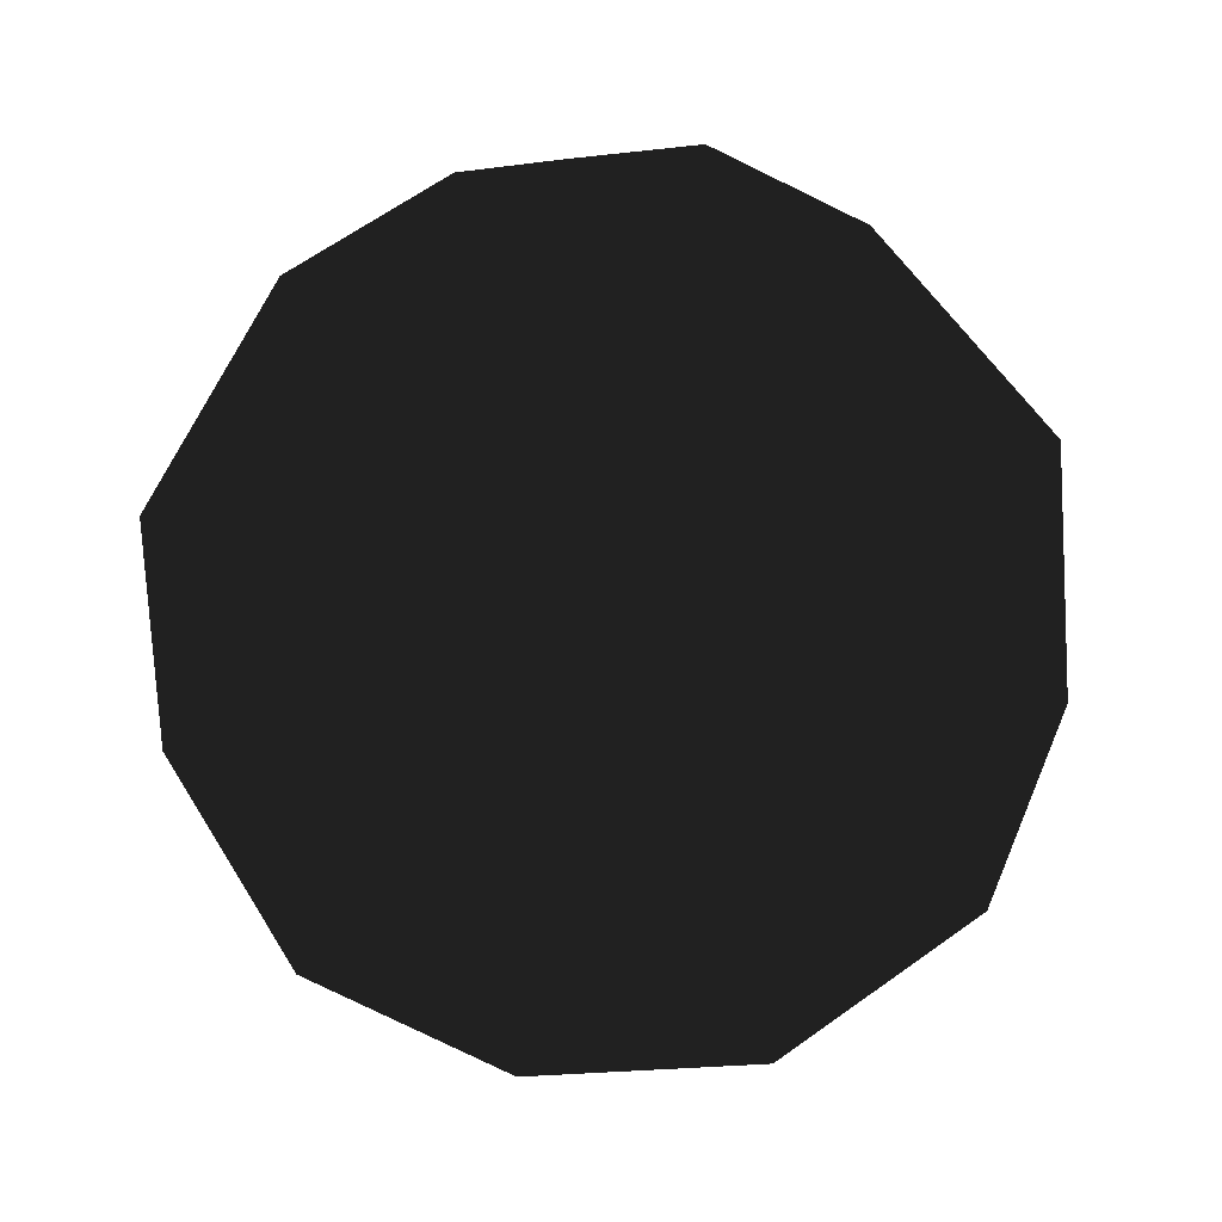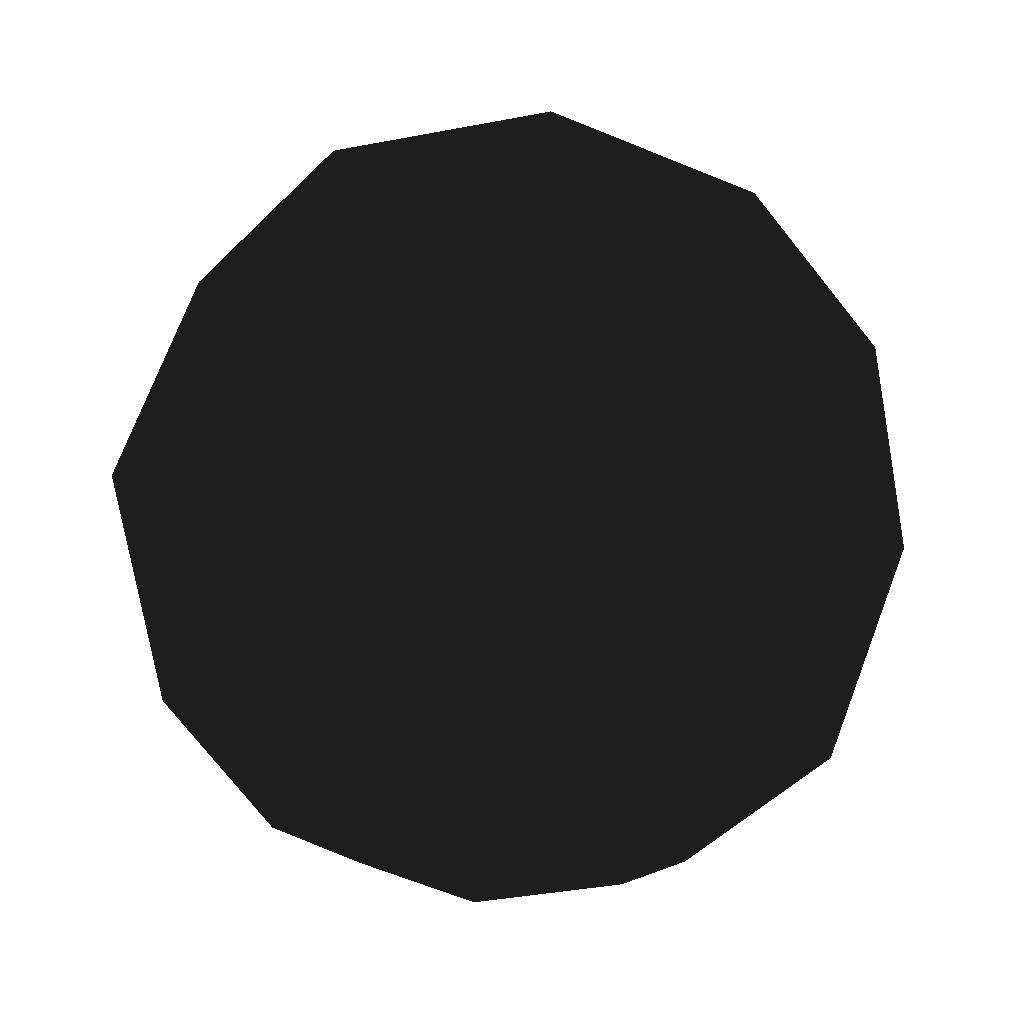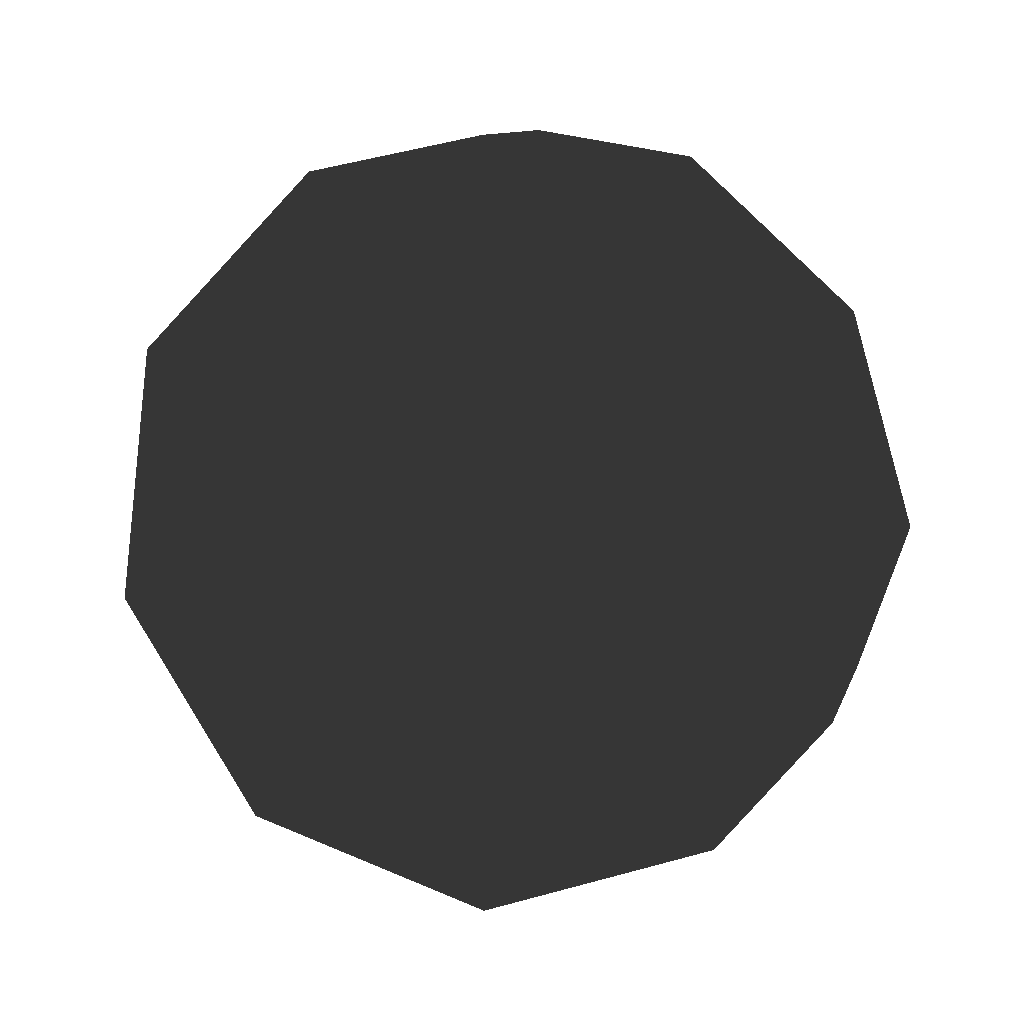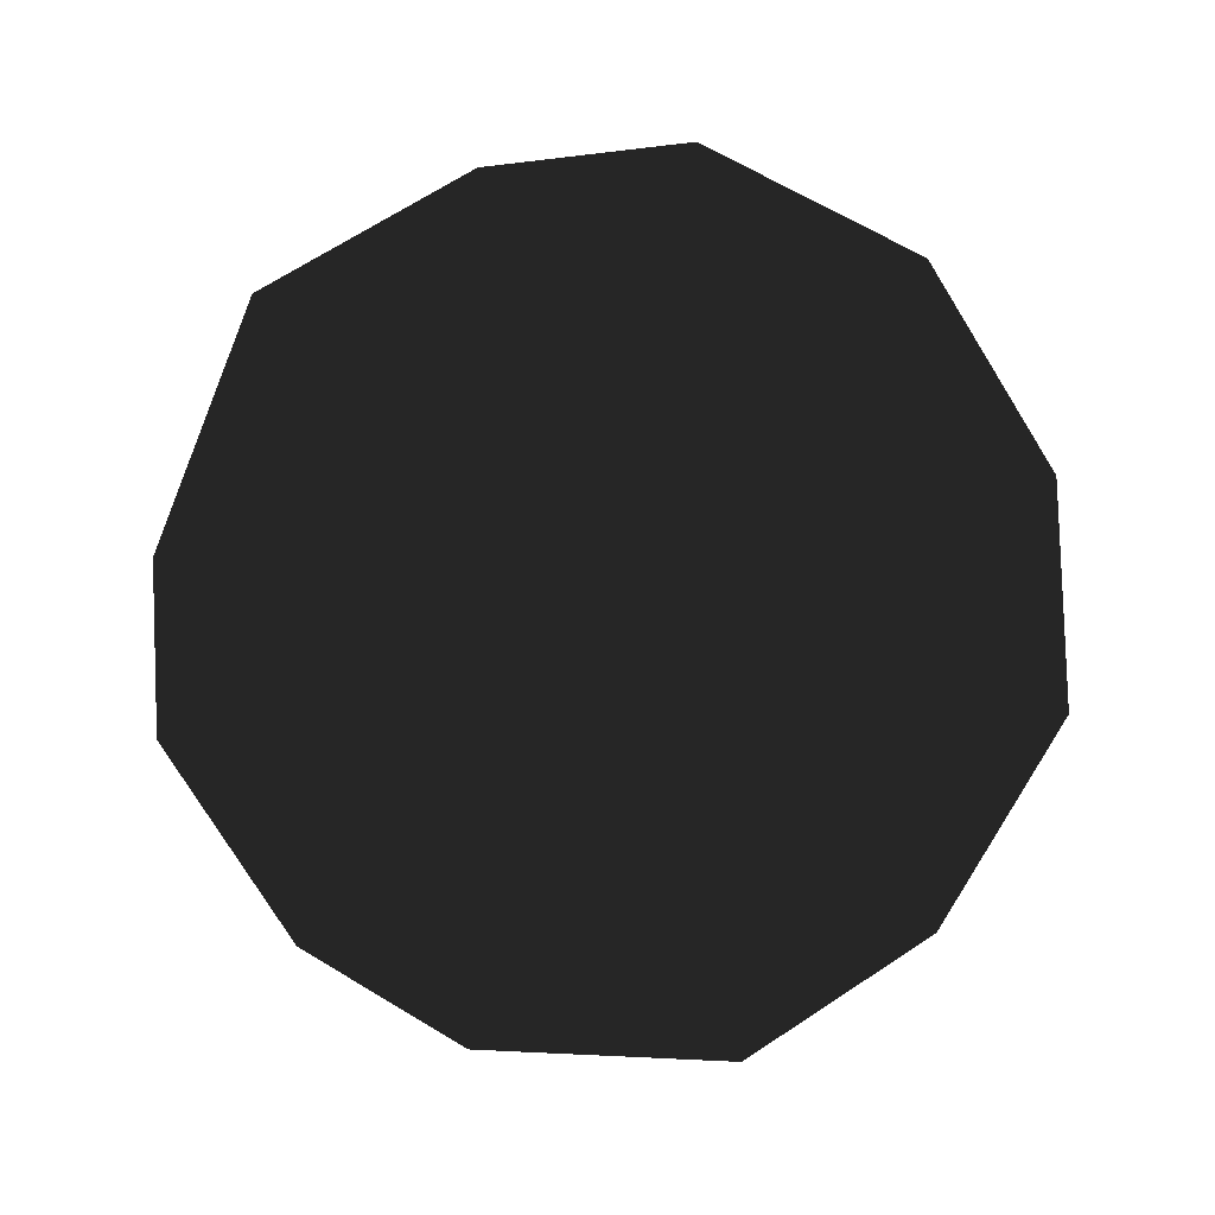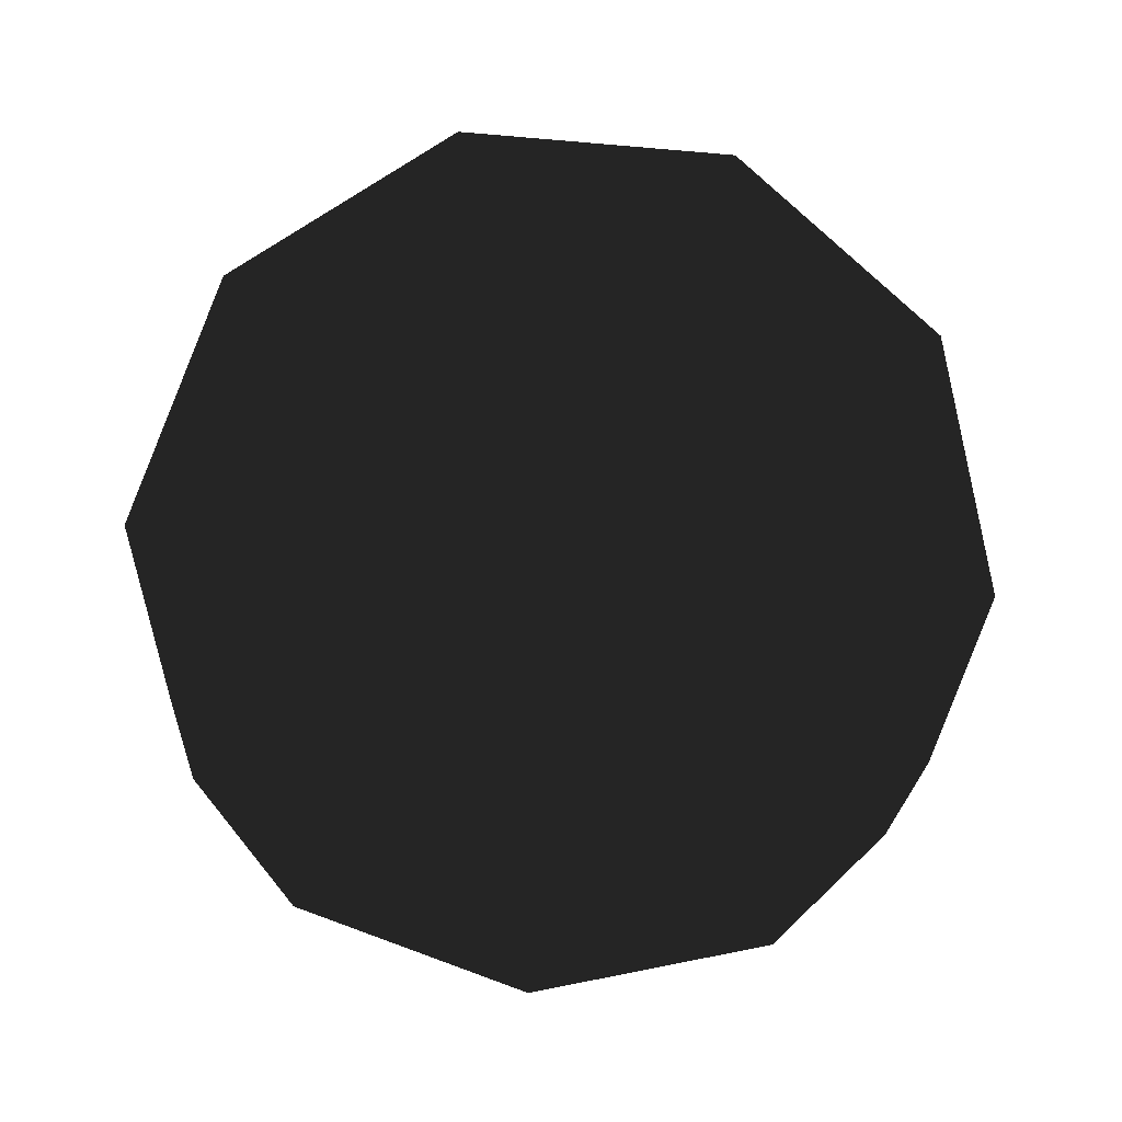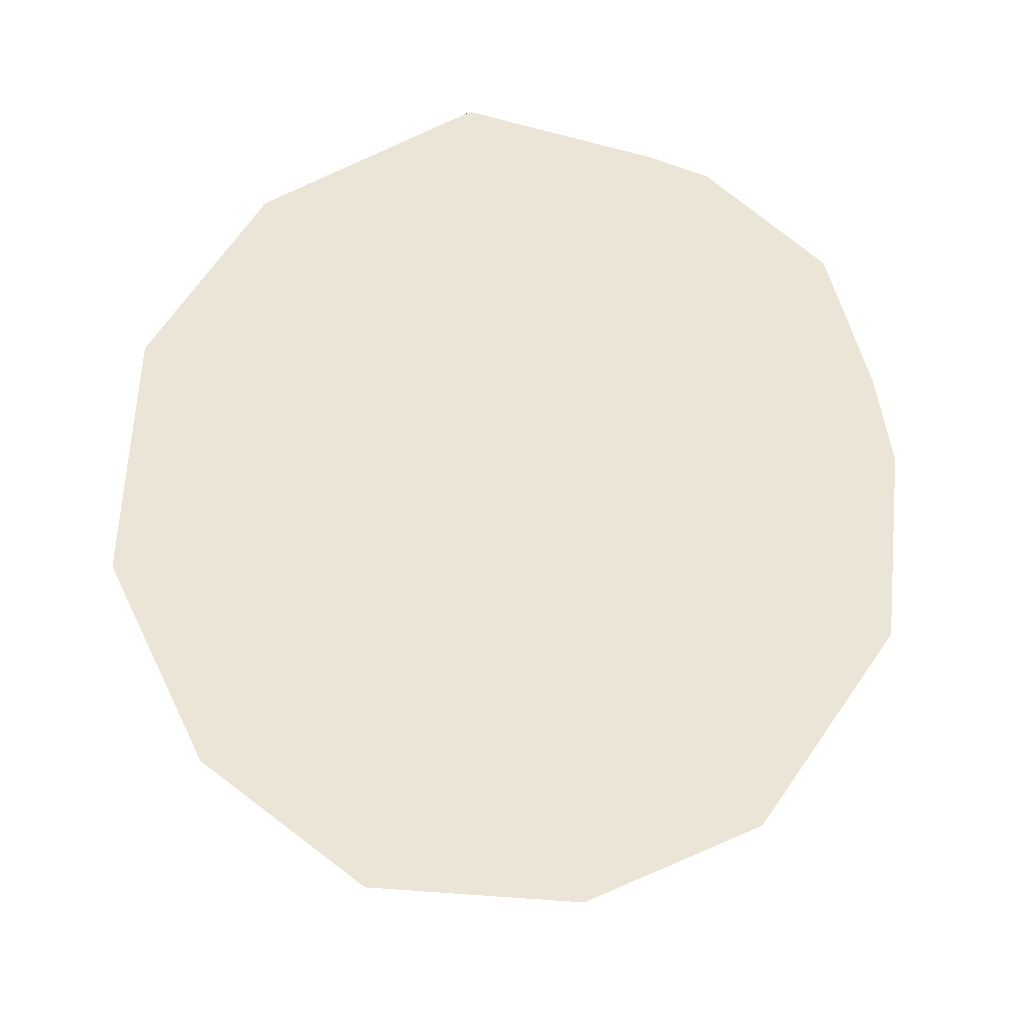
<metadata>
{"format":"obj","ext":"obj","renderer":"f3d","projection":"perspective","resolution":1024,"background":"white","views":[{"elev":-62.5,"azim":-120.8,"up":"+Y"},{"elev":-53.2,"azim":-78.5,"up":"+Y"},{"elev":9.4,"azim":-77.1,"up":"+Z"},{"elev":-14.0,"azim":-24.4,"up":"+Z"},{"elev":-78.1,"azim":-76.8,"up":"+Y"},{"elev":44.1,"azim":132.9,"up":"+Y"}]}
</metadata>
<code>
v  -0.0002 1000 0.0001
v  0 850.9 -525.7
v  -500 850.9 -162.5
v  0.0001 447.5 -894.4
v  -500 526 -688.2
v  -850.7 447.5 -276.4
v  -309 850.9 425.3
v  -809 526 262.9
v  -525.7 447.5 723.6
v  309 850.9 425.3
v  -0.0001 526 850.7
v  525.7 447.5 723.6
v  500 850.9 -162.5
v  809 526 262.9
v  850.7 447.5 -276.4
v  500 526 -688.2
v  309 0.2377 -951.1
v  -309 0.2376 -951.1
v  525.7 -447 -723.6
v  0.0003 -525.5 -850.7
v  -525.7 -447 -723.6
v  -809 0.2375 -587.8
v  -1000 0.2374 -0.0001
v  -809 -525.5 -262.9
v  -850.7 -447 276.4
v  -809 0.2374 587.8
v  -309 0.2374 951.1
v  -500 -525.5 688.2
v  0 -447 894.4
v  309 0.2375 951.1
v  809 0.2376 587.8
v  500 -525.5 688.2
v  850.7 -447 276.4
v  1000 0.2377 -0.0001
v  809 0.2377 -587.8
v  809 -525.5 -262.9
v  0.0001 -999.8 -0.0001
v  -500 -850.4 162.5
v  -309 -850.4 -425.3
v  0.0001 -850.4 525.7
v  500 -850.4 162.5
v  309 -850.4 -425.3
g SkySphere
f 1 2 3
f 2 4 5
f 2 5 3
f 3 5 6
f 1 3 7
f 3 6 8
f 3 8 7
f 7 8 9
f 1 7 10
f 7 9 11
f 7 11 10
f 10 11 12
f 1 10 13
f 10 12 14
f 10 14 13
f 13 14 15
f 1 13 2
f 13 15 16
f 13 16 2
f 2 16 4
f 4 17 18
f 17 19 20
f 17 20 18
f 18 20 21
f 6 22 23
f 22 21 24
f 22 24 23
f 23 24 25
f 9 26 27
f 26 25 28
f 26 28 27
f 27 28 29
f 12 30 31
f 30 29 32
f 30 32 31
f 31 32 33
f 15 34 35
f 34 33 36
f 34 36 35
f 35 36 19
f 21 22 18
f 22 6 5
f 22 5 18
f 18 5 4
f 25 26 23
f 26 9 8
f 26 8 23
f 23 8 6
f 29 30 27
f 30 12 11
f 30 11 27
f 27 11 9
f 33 34 31
f 34 15 14
f 34 14 31
f 31 14 12
f 19 17 35
f 17 4 16
f 17 16 35
f 35 16 15
f 37 38 39
f 38 25 24
f 38 24 39
f 39 24 21
f 37 40 38
f 40 29 28
f 40 28 38
f 38 28 25
f 37 41 40
f 41 33 32
f 41 32 40
f 40 32 29
f 37 42 41
f 42 19 36
f 42 36 41
f 41 36 33
f 37 39 42
f 39 21 20
f 39 20 42
f 42 20 19

</code>
